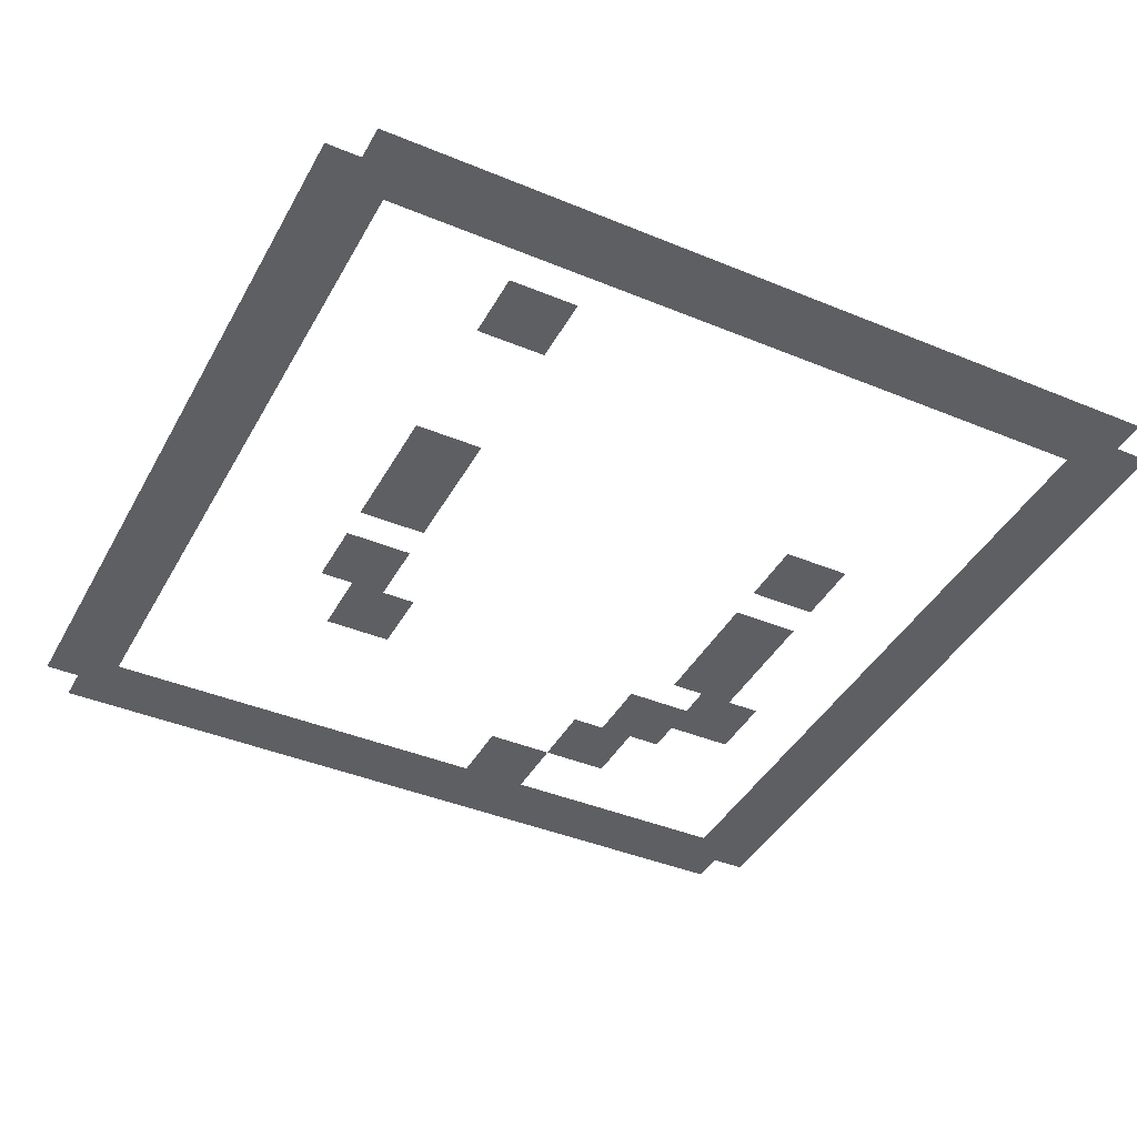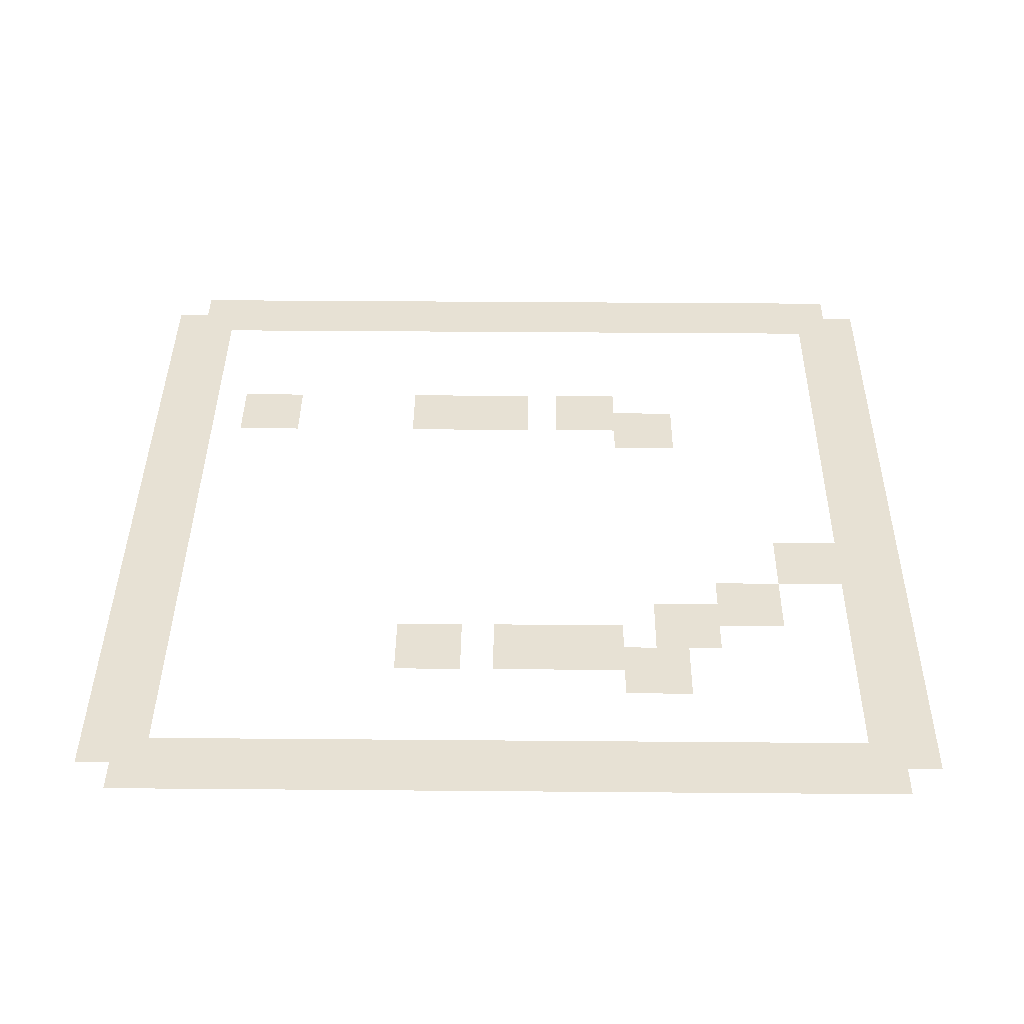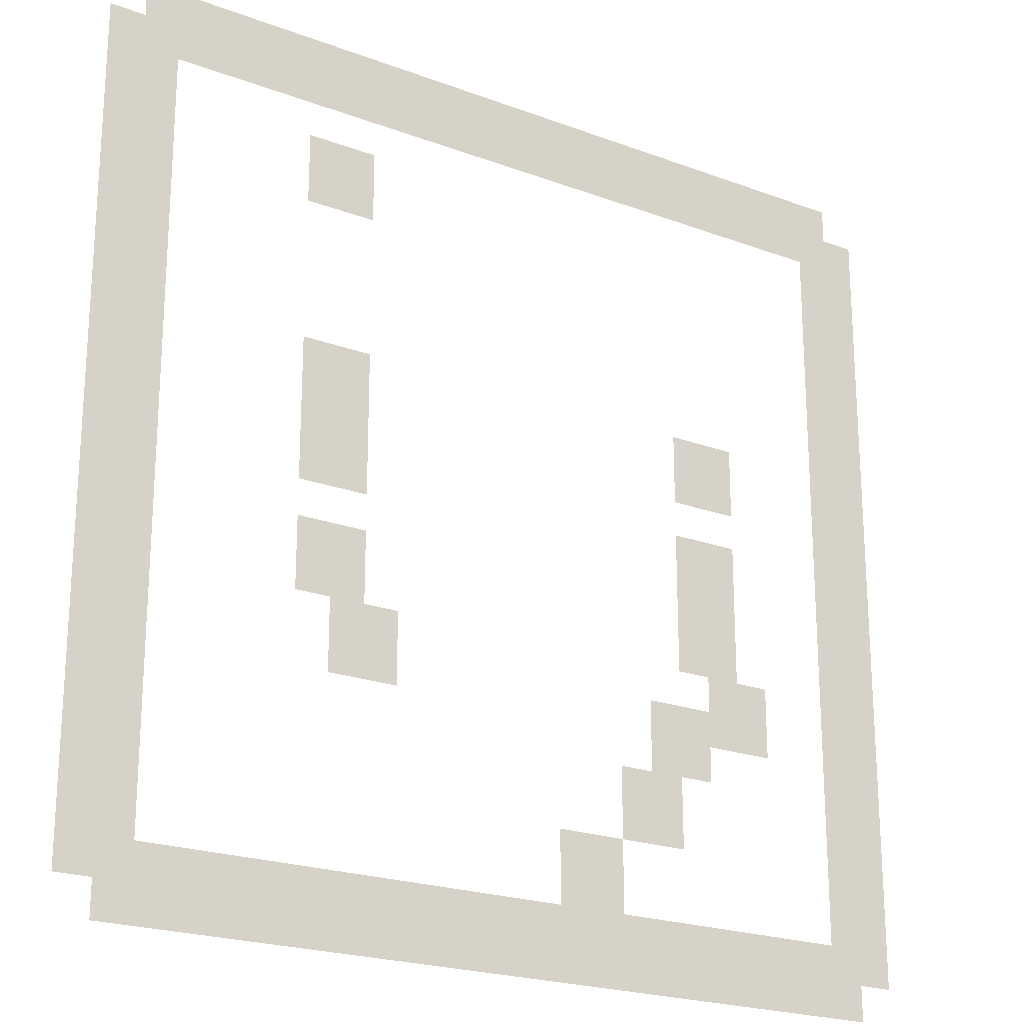
<metadata>
{"format":"obj","ext":"obj","renderer":"f3d","projection":"perspective","resolution":1024,"background":"white","views":[{"elev":-41.2,"azim":153.3,"up":"+Z"},{"elev":39.4,"azim":-89.4,"up":"+Z"},{"elev":-21.7,"azim":146.6,"up":"+Y"}]}
</metadata>
<code>
v -1 -1 0
v -2 -1 0
v -2 0 0
v -1 0 0
v -2 -1 0
v -3 -1 0
v -3 0 0
v -2 0 0
v -3 -1 0
v -4 -1 0
v -4 0 0
v -3 0 0
v -4 -1 0
v -5 -1 0
v -5 0 0
v -4 0 0
v -5 -1 0
v -6 -1 0
v -6 0 0
v -5 0 0
v -6 -1 0
v -7 -1 0
v -7 0 0
v -6 0 0
v -7 -1 0
v -8 -1 0
v -8 0 0
v -7 0 0
v -8 -1 0
v -9 -1 0
v -9 0 0
v -8 0 0
v -9 -1 0
v -10 -1 0
v -10 0 0
v -9 0 0
v -10 -1 0
v -11 -1 0
v -11 0 0
v -10 0 0
v -11 -1 0
v -12 -1 0
v -12 0 0
v -11 0 0
v -12 -1 0
v -13 -1 0
v -13 0 0
v -12 0 0
v -13 -1 0
v -14 -1 0
v -14 0 0
v -13 0 0
v -14 -1 0
v -15 -1 0
v -15 0 0
v -14 0 0
v -15 -1 0
v -16 -1 0
v -16 0 0
v -15 0 0
v -16 -1 0
v -17 -1 0
v -17 0 0
v -16 0 0
v -17 -1 0
v -18 -1 0
v -18 0 0
v -17 0 0
v -18 -1 0
v -19 -1 0
v -19 0 0
v -18 0 0
v -19 -1 0
v -20 -1 0
v -20 0 0
v -19 0 0
v -20 -1 0
v -21 -1 0
v -21 0 0
v -20 0 0
v -21 -1 0
v -22 -1 0
v -22 0 0
v -21 0 0
v -22 -1 0
v -23 -1 0
v -23 0 0
v -22 0 0
v -23 -1 0
v -24 -1 0
v -24 0 0
v -23 0 0
v 0 -2 0
v -1 -2 0
v -1 -1 0
v 0 -1 0
v -1 -2 0
v -2 -2 0
v -2 -1 0
v -1 -1 0
v -2 -2 0
v -3 -2 0
v -3 -1 0
v -2 -1 0
v -3 -2 0
v -4 -2 0
v -4 -1 0
v -3 -1 0
v -4 -2 0
v -5 -2 0
v -5 -1 0
v -4 -1 0
v -5 -2 0
v -6 -2 0
v -6 -1 0
v -5 -1 0
v -6 -2 0
v -7 -2 0
v -7 -1 0
v -6 -1 0
v -7 -2 0
v -8 -2 0
v -8 -1 0
v -7 -1 0
v -8 -2 0
v -9 -2 0
v -9 -1 0
v -8 -1 0
v -9 -2 0
v -10 -2 0
v -10 -1 0
v -9 -1 0
v -10 -2 0
v -11 -2 0
v -11 -1 0
v -10 -1 0
v -11 -2 0
v -12 -2 0
v -12 -1 0
v -11 -1 0
v -12 -2 0
v -13 -2 0
v -13 -1 0
v -12 -1 0
v -13 -2 0
v -14 -2 0
v -14 -1 0
v -13 -1 0
v -14 -2 0
v -15 -2 0
v -15 -1 0
v -14 -1 0
v -15 -2 0
v -16 -2 0
v -16 -1 0
v -15 -1 0
v -16 -2 0
v -17 -2 0
v -17 -1 0
v -16 -1 0
v -17 -2 0
v -18 -2 0
v -18 -1 0
v -17 -1 0
v -18 -2 0
v -19 -2 0
v -19 -1 0
v -18 -1 0
v -19 -2 0
v -20 -2 0
v -20 -1 0
v -19 -1 0
v -20 -2 0
v -21 -2 0
v -21 -1 0
v -20 -1 0
v -21 -2 0
v -22 -2 0
v -22 -1 0
v -21 -1 0
v -22 -2 0
v -23 -2 0
v -23 -1 0
v -22 -1 0
v -23 -2 0
v -24 -2 0
v -24 -1 0
v -23 -1 0
v -24 -2 0
v -25 -2 0
v -25 -1 0
v -24 -1 0
v 0 -3 0
v -1 -3 0
v -1 -2 0
v 0 -2 0
v -1 -3 0
v -2 -3 0
v -2 -2 0
v -1 -2 0
v -23 -3 0
v -24 -3 0
v -24 -2 0
v -23 -2 0
v -24 -3 0
v -25 -3 0
v -25 -2 0
v -24 -2 0
v 0 -4 0
v -1 -4 0
v -1 -3 0
v 0 -3 0
v -1 -4 0
v -2 -4 0
v -2 -3 0
v -1 -3 0
v -6 -4 0
v -7 -4 0
v -7 -3 0
v -6 -3 0
v -7 -4 0
v -8 -4 0
v -8 -3 0
v -7 -3 0
v -23 -4 0
v -24 -4 0
v -24 -3 0
v -23 -3 0
v -24 -4 0
v -25 -4 0
v -25 -3 0
v -24 -3 0
v 0 -5 0
v -1 -5 0
v -1 -4 0
v 0 -4 0
v -1 -5 0
v -2 -5 0
v -2 -4 0
v -1 -4 0
v -6 -5 0
v -7 -5 0
v -7 -4 0
v -6 -4 0
v -7 -5 0
v -8 -5 0
v -8 -4 0
v -7 -4 0
v -23 -5 0
v -24 -5 0
v -24 -4 0
v -23 -4 0
v -24 -5 0
v -25 -5 0
v -25 -4 0
v -24 -4 0
v 0 -6 0
v -1 -6 0
v -1 -5 0
v 0 -5 0
v -1 -6 0
v -2 -6 0
v -2 -5 0
v -1 -5 0
v -23 -6 0
v -24 -6 0
v -24 -5 0
v -23 -5 0
v -24 -6 0
v -25 -6 0
v -25 -5 0
v -24 -5 0
v 0 -7 0
v -1 -7 0
v -1 -6 0
v 0 -6 0
v -1 -7 0
v -2 -7 0
v -2 -6 0
v -1 -6 0
v -23 -7 0
v -24 -7 0
v -24 -6 0
v -23 -6 0
v -24 -7 0
v -25 -7 0
v -25 -6 0
v -24 -6 0
v 0 -8 0
v -1 -8 0
v -1 -7 0
v 0 -7 0
v -1 -8 0
v -2 -8 0
v -2 -7 0
v -1 -7 0
v -23 -8 0
v -24 -8 0
v -24 -7 0
v -23 -7 0
v -24 -8 0
v -25 -8 0
v -25 -7 0
v -24 -7 0
v 0 -9 0
v -1 -9 0
v -1 -8 0
v 0 -8 0
v -1 -9 0
v -2 -9 0
v -2 -8 0
v -1 -8 0
v -23 -9 0
v -24 -9 0
v -24 -8 0
v -23 -8 0
v -24 -9 0
v -25 -9 0
v -25 -8 0
v -24 -8 0
v 0 -10 0
v -1 -10 0
v -1 -9 0
v 0 -9 0
v -1 -10 0
v -2 -10 0
v -2 -9 0
v -1 -9 0
v -6 -10 0
v -7 -10 0
v -7 -9 0
v -6 -9 0
v -7 -10 0
v -8 -10 0
v -8 -9 0
v -7 -9 0
v -18 -10 0
v -19 -10 0
v -19 -9 0
v -18 -9 0
v -19 -10 0
v -20 -10 0
v -20 -9 0
v -19 -9 0
v -23 -10 0
v -24 -10 0
v -24 -9 0
v -23 -9 0
v -24 -10 0
v -25 -10 0
v -25 -9 0
v -24 -9 0
v 0 -11 0
v -1 -11 0
v -1 -10 0
v 0 -10 0
v -1 -11 0
v -2 -11 0
v -2 -10 0
v -1 -10 0
v -6 -11 0
v -7 -11 0
v -7 -10 0
v -6 -10 0
v -7 -11 0
v -8 -11 0
v -8 -10 0
v -7 -10 0
v -18 -11 0
v -19 -11 0
v -19 -10 0
v -18 -10 0
v -19 -11 0
v -20 -11 0
v -20 -10 0
v -19 -10 0
v -23 -11 0
v -24 -11 0
v -24 -10 0
v -23 -10 0
v -24 -11 0
v -25 -11 0
v -25 -10 0
v -24 -10 0
v 0 -12 0
v -1 -12 0
v -1 -11 0
v 0 -11 0
v -1 -12 0
v -2 -12 0
v -2 -11 0
v -1 -11 0
v -6 -12 0
v -7 -12 0
v -7 -11 0
v -6 -11 0
v -7 -12 0
v -8 -12 0
v -8 -11 0
v -7 -11 0
v -23 -12 0
v -24 -12 0
v -24 -11 0
v -23 -11 0
v -24 -12 0
v -25 -12 0
v -25 -11 0
v -24 -11 0
v 0 -13 0
v -1 -13 0
v -1 -12 0
v 0 -12 0
v -1 -13 0
v -2 -13 0
v -2 -12 0
v -1 -12 0
v -6 -13 0
v -7 -13 0
v -7 -12 0
v -6 -12 0
v -7 -13 0
v -8 -13 0
v -8 -12 0
v -7 -12 0
v -18 -13 0
v -19 -13 0
v -19 -12 0
v -18 -12 0
v -19 -13 0
v -20 -13 0
v -20 -12 0
v -19 -12 0
v -23 -13 0
v -24 -13 0
v -24 -12 0
v -23 -12 0
v -24 -13 0
v -25 -13 0
v -25 -12 0
v -24 -12 0
v 0 -14 0
v -1 -14 0
v -1 -13 0
v 0 -13 0
v -1 -14 0
v -2 -14 0
v -2 -13 0
v -1 -13 0
v -18 -14 0
v -19 -14 0
v -19 -13 0
v -18 -13 0
v -19 -14 0
v -20 -14 0
v -20 -13 0
v -19 -13 0
v -23 -14 0
v -24 -14 0
v -24 -13 0
v -23 -13 0
v -24 -14 0
v -25 -14 0
v -25 -13 0
v -24 -13 0
v 0 -15 0
v -1 -15 0
v -1 -14 0
v 0 -14 0
v -1 -15 0
v -2 -15 0
v -2 -14 0
v -1 -14 0
v -6 -15 0
v -7 -15 0
v -7 -14 0
v -6 -14 0
v -7 -15 0
v -8 -15 0
v -8 -14 0
v -7 -14 0
v -18 -15 0
v -19 -15 0
v -19 -14 0
v -18 -14 0
v -19 -15 0
v -20 -15 0
v -20 -14 0
v -19 -14 0
v -23 -15 0
v -24 -15 0
v -24 -14 0
v -23 -14 0
v -24 -15 0
v -25 -15 0
v -25 -14 0
v -24 -14 0
v 0 -16 0
v -1 -16 0
v -1 -15 0
v 0 -15 0
v -1 -16 0
v -2 -16 0
v -2 -15 0
v -1 -15 0
v -6 -16 0
v -7 -16 0
v -7 -15 0
v -6 -15 0
v -7 -16 0
v -8 -16 0
v -8 -15 0
v -7 -15 0
v -18 -16 0
v -19 -16 0
v -19 -15 0
v -18 -15 0
v -19 -16 0
v -20 -16 0
v -20 -15 0
v -19 -15 0
v -23 -16 0
v -24 -16 0
v -24 -15 0
v -23 -15 0
v -24 -16 0
v -25 -16 0
v -25 -15 0
v -24 -15 0
v 0 -17 0
v -1 -17 0
v -1 -16 0
v 0 -16 0
v -1 -17 0
v -2 -17 0
v -2 -16 0
v -1 -16 0
v -7 -17 0
v -8 -17 0
v -8 -16 0
v -7 -16 0
v -8 -17 0
v -9 -17 0
v -9 -16 0
v -8 -16 0
v -19 -17 0
v -20 -17 0
v -20 -16 0
v -19 -16 0
v -20 -17 0
v -21 -17 0
v -21 -16 0
v -20 -16 0
v -23 -17 0
v -24 -17 0
v -24 -16 0
v -23 -16 0
v -24 -17 0
v -25 -17 0
v -25 -16 0
v -24 -16 0
v 0 -18 0
v -1 -18 0
v -1 -17 0
v 0 -17 0
v -1 -18 0
v -2 -18 0
v -2 -17 0
v -1 -17 0
v -7 -18 0
v -8 -18 0
v -8 -17 0
v -7 -17 0
v -8 -18 0
v -9 -18 0
v -9 -17 0
v -8 -17 0
v -17 -18 0
v -18 -18 0
v -18 -17 0
v -17 -17 0
v -18 -18 0
v -19 -18 0
v -19 -17 0
v -18 -17 0
v -19 -18 0
v -20 -18 0
v -20 -17 0
v -19 -17 0
v -20 -18 0
v -21 -18 0
v -21 -17 0
v -20 -17 0
v -23 -18 0
v -24 -18 0
v -24 -17 0
v -23 -17 0
v -24 -18 0
v -25 -18 0
v -25 -17 0
v -24 -17 0
v 0 -19 0
v -1 -19 0
v -1 -18 0
v 0 -18 0
v -1 -19 0
v -2 -19 0
v -2 -18 0
v -1 -18 0
v -17 -19 0
v -18 -19 0
v -18 -18 0
v -17 -18 0
v -18 -19 0
v -19 -19 0
v -19 -18 0
v -18 -18 0
v -23 -19 0
v -24 -19 0
v -24 -18 0
v -23 -18 0
v -24 -19 0
v -25 -19 0
v -25 -18 0
v -24 -18 0
v 0 -20 0
v -1 -20 0
v -1 -19 0
v 0 -19 0
v -1 -20 0
v -2 -20 0
v -2 -19 0
v -1 -19 0
v -16 -20 0
v -17 -20 0
v -17 -19 0
v -16 -19 0
v -17 -20 0
v -18 -20 0
v -18 -19 0
v -17 -19 0
v -23 -20 0
v -24 -20 0
v -24 -19 0
v -23 -19 0
v -24 -20 0
v -25 -20 0
v -25 -19 0
v -24 -19 0
v 0 -21 0
v -1 -21 0
v -1 -20 0
v 0 -20 0
v -1 -21 0
v -2 -21 0
v -2 -20 0
v -1 -20 0
v -16 -21 0
v -17 -21 0
v -17 -20 0
v -16 -20 0
v -17 -21 0
v -18 -21 0
v -18 -20 0
v -17 -20 0
v -23 -21 0
v -24 -21 0
v -24 -20 0
v -23 -20 0
v -24 -21 0
v -25 -21 0
v -25 -20 0
v -24 -20 0
v 0 -22 0
v -1 -22 0
v -1 -21 0
v 0 -21 0
v -1 -22 0
v -2 -22 0
v -2 -21 0
v -1 -21 0
v -14 -22 0
v -15 -22 0
v -15 -21 0
v -14 -21 0
v -15 -22 0
v -16 -22 0
v -16 -21 0
v -15 -21 0
v -23 -22 0
v -24 -22 0
v -24 -21 0
v -23 -21 0
v -24 -22 0
v -25 -22 0
v -25 -21 0
v -24 -21 0
v 0 -23 0
v -1 -23 0
v -1 -22 0
v 0 -22 0
v -1 -23 0
v -2 -23 0
v -2 -22 0
v -1 -22 0
v -14 -23 0
v -15 -23 0
v -15 -22 0
v -14 -22 0
v -15 -23 0
v -16 -23 0
v -16 -22 0
v -15 -22 0
v -23 -23 0
v -24 -23 0
v -24 -22 0
v -23 -22 0
v -24 -23 0
v -25 -23 0
v -25 -22 0
v -24 -22 0
v 0 -24 0
v -1 -24 0
v -1 -23 0
v 0 -23 0
v -1 -24 0
v -2 -24 0
v -2 -23 0
v -1 -23 0
v -2 -24 0
v -3 -24 0
v -3 -23 0
v -2 -23 0
v -3 -24 0
v -4 -24 0
v -4 -23 0
v -3 -23 0
v -4 -24 0
v -5 -24 0
v -5 -23 0
v -4 -23 0
v -5 -24 0
v -6 -24 0
v -6 -23 0
v -5 -23 0
v -6 -24 0
v -7 -24 0
v -7 -23 0
v -6 -23 0
v -7 -24 0
v -8 -24 0
v -8 -23 0
v -7 -23 0
v -8 -24 0
v -9 -24 0
v -9 -23 0
v -8 -23 0
v -9 -24 0
v -10 -24 0
v -10 -23 0
v -9 -23 0
v -10 -24 0
v -11 -24 0
v -11 -23 0
v -10 -23 0
v -11 -24 0
v -12 -24 0
v -12 -23 0
v -11 -23 0
v -12 -24 0
v -13 -24 0
v -13 -23 0
v -12 -23 0
v -13 -24 0
v -14 -24 0
v -14 -23 0
v -13 -23 0
v -14 -24 0
v -15 -24 0
v -15 -23 0
v -14 -23 0
v -15 -24 0
v -16 -24 0
v -16 -23 0
v -15 -23 0
v -16 -24 0
v -17 -24 0
v -17 -23 0
v -16 -23 0
v -17 -24 0
v -18 -24 0
v -18 -23 0
v -17 -23 0
v -18 -24 0
v -19 -24 0
v -19 -23 0
v -18 -23 0
v -19 -24 0
v -20 -24 0
v -20 -23 0
v -19 -23 0
v -20 -24 0
v -21 -24 0
v -21 -23 0
v -20 -23 0
v -21 -24 0
v -22 -24 0
v -22 -23 0
v -21 -23 0
v -22 -24 0
v -23 -24 0
v -23 -23 0
v -22 -23 0
v -23 -24 0
v -24 -24 0
v -24 -23 0
v -23 -23 0
v -24 -24 0
v -25 -24 0
v -25 -23 0
v -24 -23 0
v -1 -25 0
v -2 -25 0
v -2 -24 0
v -1 -24 0
v -2 -25 0
v -3 -25 0
v -3 -24 0
v -2 -24 0
v -3 -25 0
v -4 -25 0
v -4 -24 0
v -3 -24 0
v -4 -25 0
v -5 -25 0
v -5 -24 0
v -4 -24 0
v -5 -25 0
v -6 -25 0
v -6 -24 0
v -5 -24 0
v -6 -25 0
v -7 -25 0
v -7 -24 0
v -6 -24 0
v -7 -25 0
v -8 -25 0
v -8 -24 0
v -7 -24 0
v -8 -25 0
v -9 -25 0
v -9 -24 0
v -8 -24 0
v -9 -25 0
v -10 -25 0
v -10 -24 0
v -9 -24 0
v -10 -25 0
v -11 -25 0
v -11 -24 0
v -10 -24 0
v -11 -25 0
v -12 -25 0
v -12 -24 0
v -11 -24 0
v -12 -25 0
v -13 -25 0
v -13 -24 0
v -12 -24 0
v -13 -25 0
v -14 -25 0
v -14 -24 0
v -13 -24 0
v -14 -25 0
v -15 -25 0
v -15 -24 0
v -14 -24 0
v -15 -25 0
v -16 -25 0
v -16 -24 0
v -15 -24 0
v -16 -25 0
v -17 -25 0
v -17 -24 0
v -16 -24 0
v -17 -25 0
v -18 -25 0
v -18 -24 0
v -17 -24 0
v -18 -25 0
v -19 -25 0
v -19 -24 0
v -18 -24 0
v -19 -25 0
v -20 -25 0
v -20 -24 0
v -19 -24 0
v -20 -25 0
v -21 -25 0
v -21 -24 0
v -20 -24 0
v -21 -25 0
v -22 -25 0
v -22 -24 0
v -21 -24 0
v -22 -25 0
v -23 -25 0
v -23 -24 0
v -22 -24 0
v -23 -25 0
v -24 -25 0
v -24 -24 0
v -23 -24 0
g Cueva-2fb_mesh_0010
f 1 2 3 4
f 5 6 7 8
f 9 10 11 12
f 13 14 15 16
f 17 18 19 20
f 21 22 23 24
f 25 26 27 28
f 29 30 31 32
f 33 34 35 36
f 37 38 39 40
f 41 42 43 44
f 45 46 47 48
f 49 50 51 52
f 53 54 55 56
f 57 58 59 60
f 61 62 63 64
f 65 66 67 68
f 69 70 71 72
f 73 74 75 76
f 77 78 79 80
f 81 82 83 84
f 85 86 87 88
f 89 90 91 92
f 93 94 95 96
f 97 98 99 100
f 101 102 103 104
f 105 106 107 108
f 109 110 111 112
f 113 114 115 116
f 117 118 119 120
f 121 122 123 124
f 125 126 127 128
f 129 130 131 132
f 133 134 135 136
f 137 138 139 140
f 141 142 143 144
f 145 146 147 148
f 149 150 151 152
f 153 154 155 156
f 157 158 159 160
f 161 162 163 164
f 165 166 167 168
f 169 170 171 172
f 173 174 175 176
f 177 178 179 180
f 181 182 183 184
f 185 186 187 188
f 189 190 191 192
f 193 194 195 196
f 197 198 199 200
f 201 202 203 204
f 205 206 207 208
f 209 210 211 212
f 213 214 215 216
f 217 218 219 220
f 221 222 223 224
f 225 226 227 228
f 229 230 231 232
f 233 234 235 236
f 237 238 239 240
f 241 242 243 244
f 245 246 247 248
f 249 250 251 252
f 253 254 255 256
f 257 258 259 260
f 261 262 263 264
f 265 266 267 268
f 269 270 271 272
f 273 274 275 276
f 277 278 279 280
f 281 282 283 284
f 285 286 287 288
f 289 290 291 292
f 293 294 295 296
f 297 298 299 300
f 301 302 303 304
f 305 306 307 308
f 309 310 311 312
f 313 314 315 316
f 317 318 319 320
f 321 322 323 324
f 325 326 327 328
f 329 330 331 332
f 333 334 335 336
f 337 338 339 340
f 341 342 343 344
f 345 346 347 348
f 349 350 351 352
f 353 354 355 356
f 357 358 359 360
f 361 362 363 364
f 365 366 367 368
f 369 370 371 372
f 373 374 375 376
f 377 378 379 380
f 381 382 383 384
f 385 386 387 388
f 389 390 391 392
f 393 394 395 396
f 397 398 399 400
f 401 402 403 404
f 405 406 407 408
f 409 410 411 412
f 413 414 415 416
f 417 418 419 420
f 421 422 423 424
f 425 426 427 428
f 429 430 431 432
f 433 434 435 436
f 437 438 439 440
f 441 442 443 444
f 445 446 447 448
f 449 450 451 452
f 453 454 455 456
f 457 458 459 460
f 461 462 463 464
f 465 466 467 468
f 469 470 471 472
f 473 474 475 476
f 477 478 479 480
f 481 482 483 484
f 485 486 487 488
f 489 490 491 492
f 493 494 495 496
f 497 498 499 500
f 501 502 503 504
f 505 506 507 508
f 509 510 511 512
f 513 514 515 516
f 517 518 519 520
f 521 522 523 524
f 525 526 527 528
f 529 530 531 532
f 533 534 535 536
f 537 538 539 540
f 541 542 543 544
f 545 546 547 548
f 549 550 551 552
f 553 554 555 556
f 557 558 559 560
f 561 562 563 564
f 565 566 567 568
f 569 570 571 572
f 573 574 575 576
f 577 578 579 580
f 581 582 583 584
f 585 586 587 588
f 589 590 591 592
f 593 594 595 596
f 597 598 599 600
f 601 602 603 604
f 605 606 607 608
f 609 610 611 612
f 613 614 615 616
f 617 618 619 620
f 621 622 623 624
f 625 626 627 628
f 629 630 631 632
f 633 634 635 636
f 637 638 639 640
f 641 642 643 644
f 645 646 647 648
f 649 650 651 652
f 653 654 655 656
f 657 658 659 660
f 661 662 663 664
f 665 666 667 668
f 669 670 671 672
f 673 674 675 676
f 677 678 679 680
f 681 682 683 684
f 685 686 687 688
f 689 690 691 692
f 693 694 695 696
f 697 698 699 700
f 701 702 703 704
f 705 706 707 708
f 709 710 711 712
f 713 714 715 716
f 717 718 719 720
f 721 722 723 724
f 725 726 727 728
f 729 730 731 732
f 733 734 735 736
f 737 738 739 740
f 741 742 743 744
f 745 746 747 748
f 749 750 751 752
f 753 754 755 756
f 757 758 759 760
f 761 762 763 764
f 765 766 767 768
f 769 770 771 772
f 773 774 775 776
f 777 778 779 780
f 781 782 783 784
f 785 786 787 788
f 789 790 791 792
f 793 794 795 796
f 797 798 799 800
f 801 802 803 804
f 805 806 807 808
f 809 810 811 812
f 813 814 815 816
f 817 818 819 820
f 821 822 823 824
f 825 826 827 828
f 829 830 831 832
f 833 834 835 836
f 837 838 839 840
f 841 842 843 844
f 845 846 847 848
f 849 850 851 852
f 853 854 855 856
f 857 858 859 860
f 861 862 863 864
f 865 866 867 868
f 869 870 871 872
f 873 874 875 876
f 877 878 879 880
f 881 882 883 884
f 885 886 887 888
f 889 890 891 892
f 893 894 895 896
f 897 898 899 900
f 901 902 903 904
f 905 906 907 908
f 909 910 911 912

</code>
